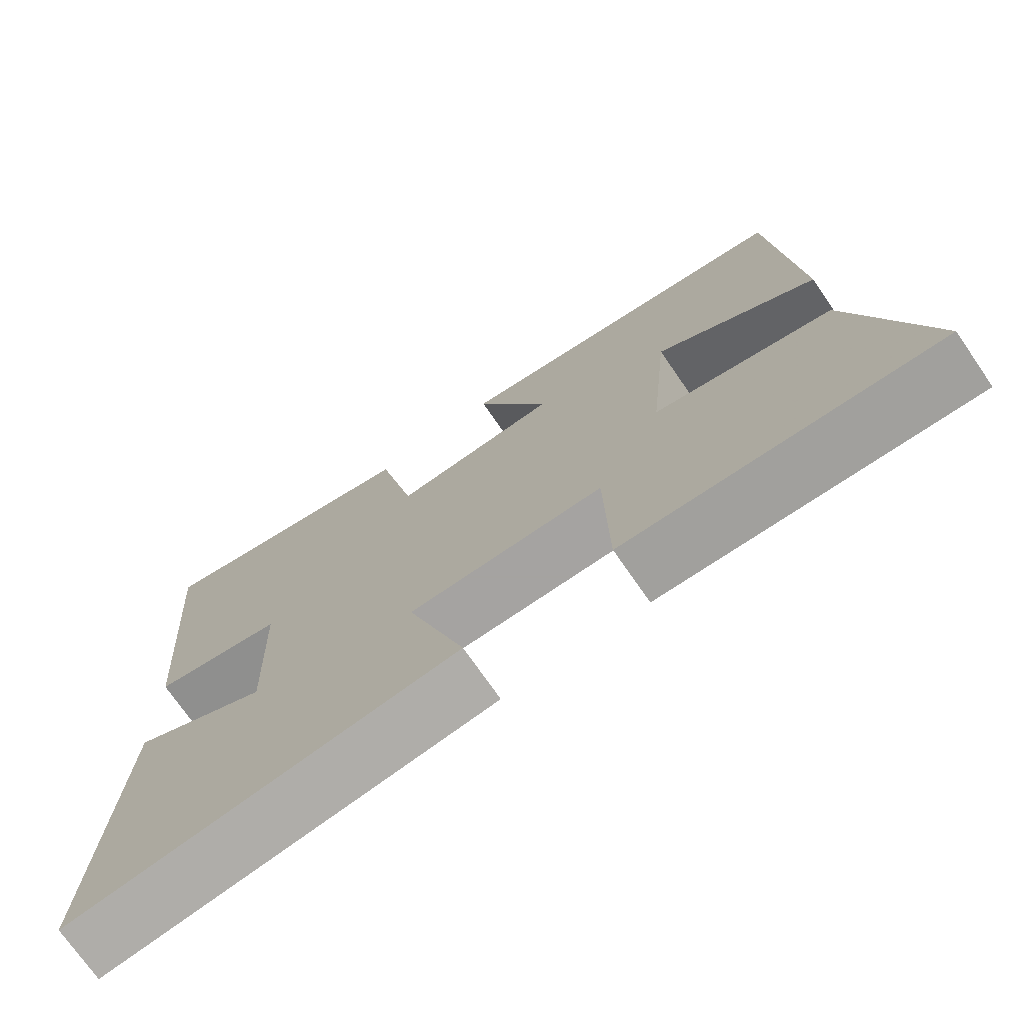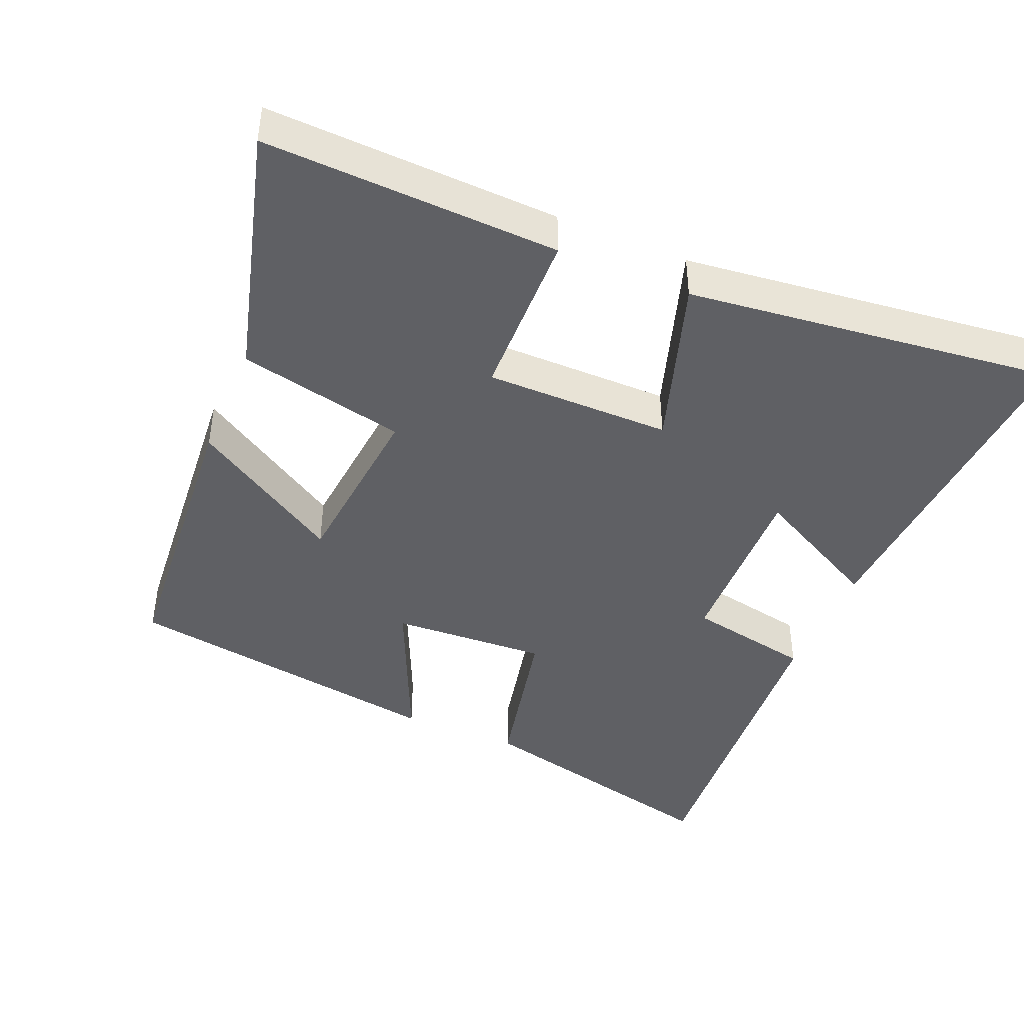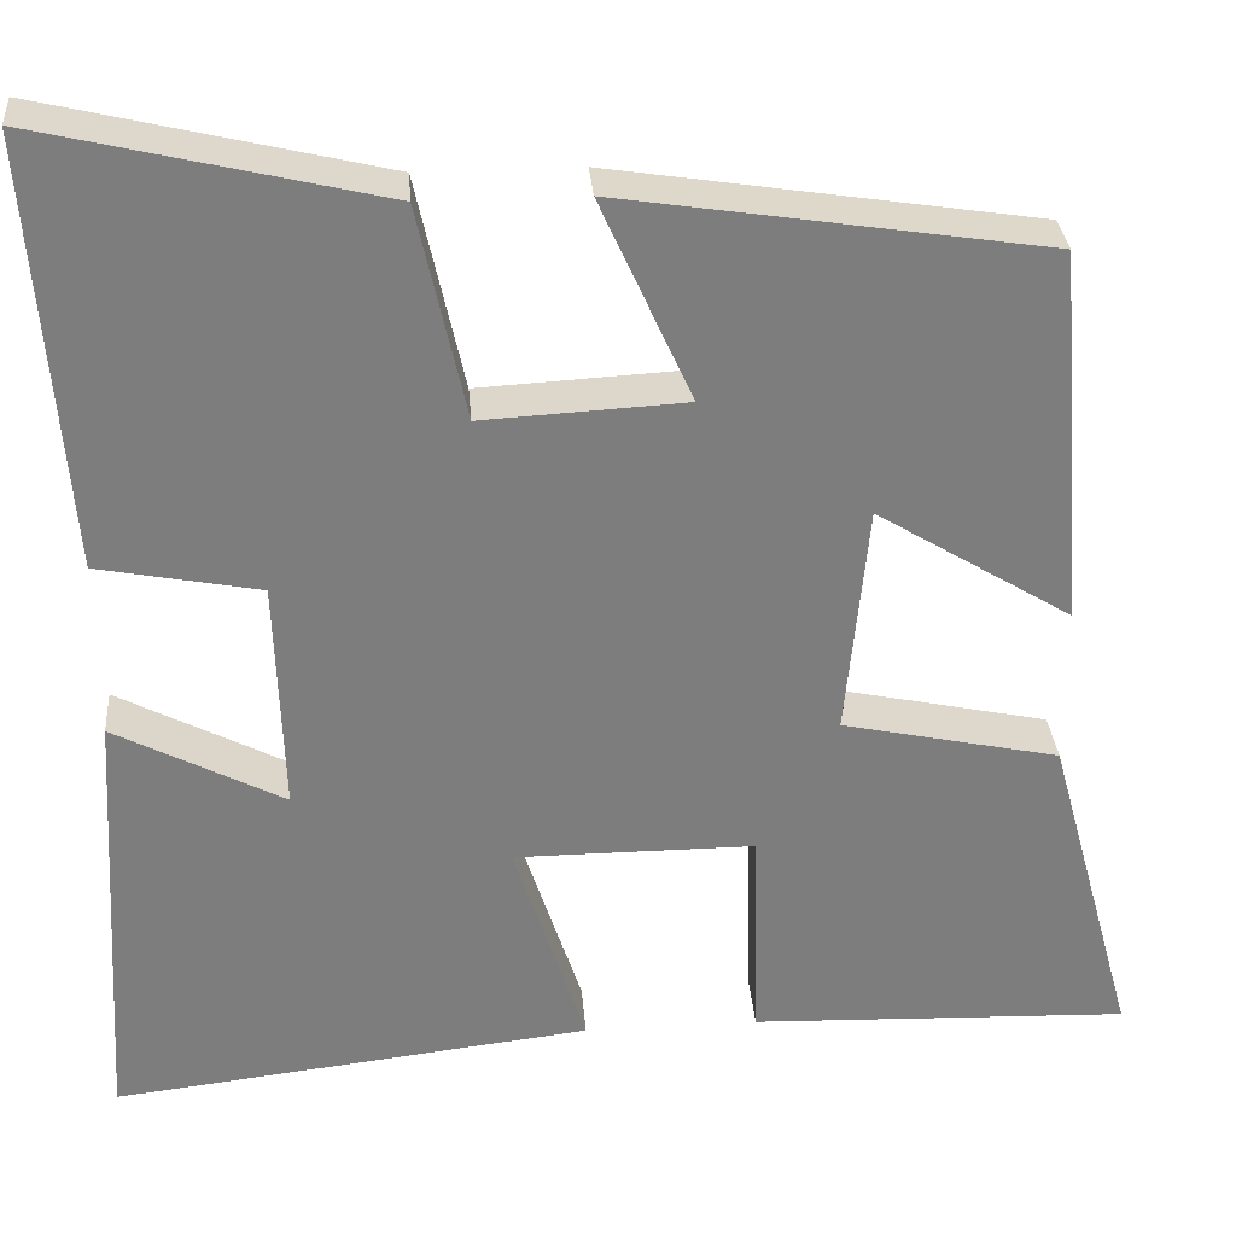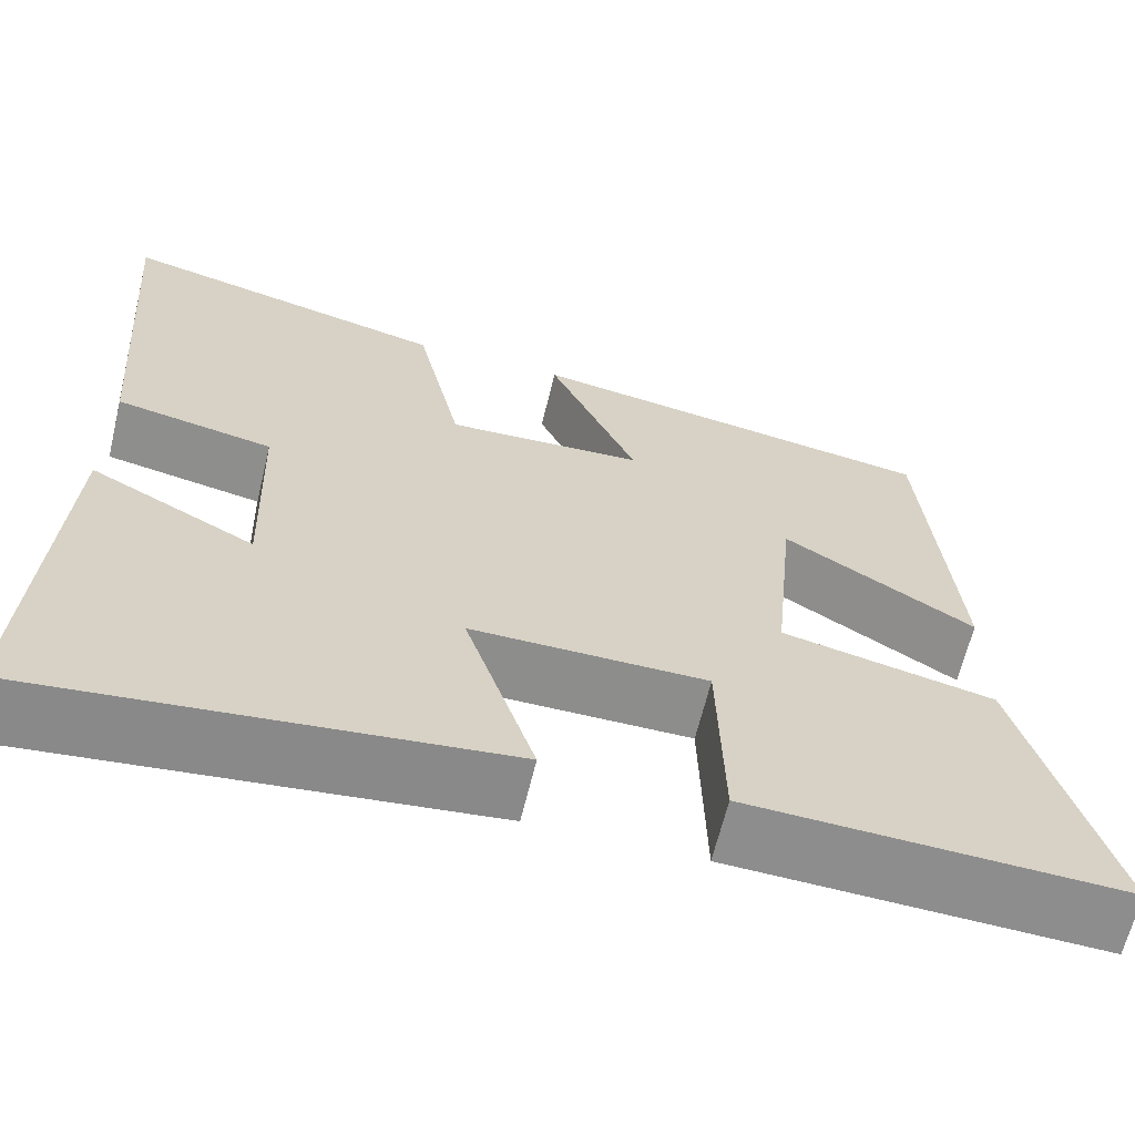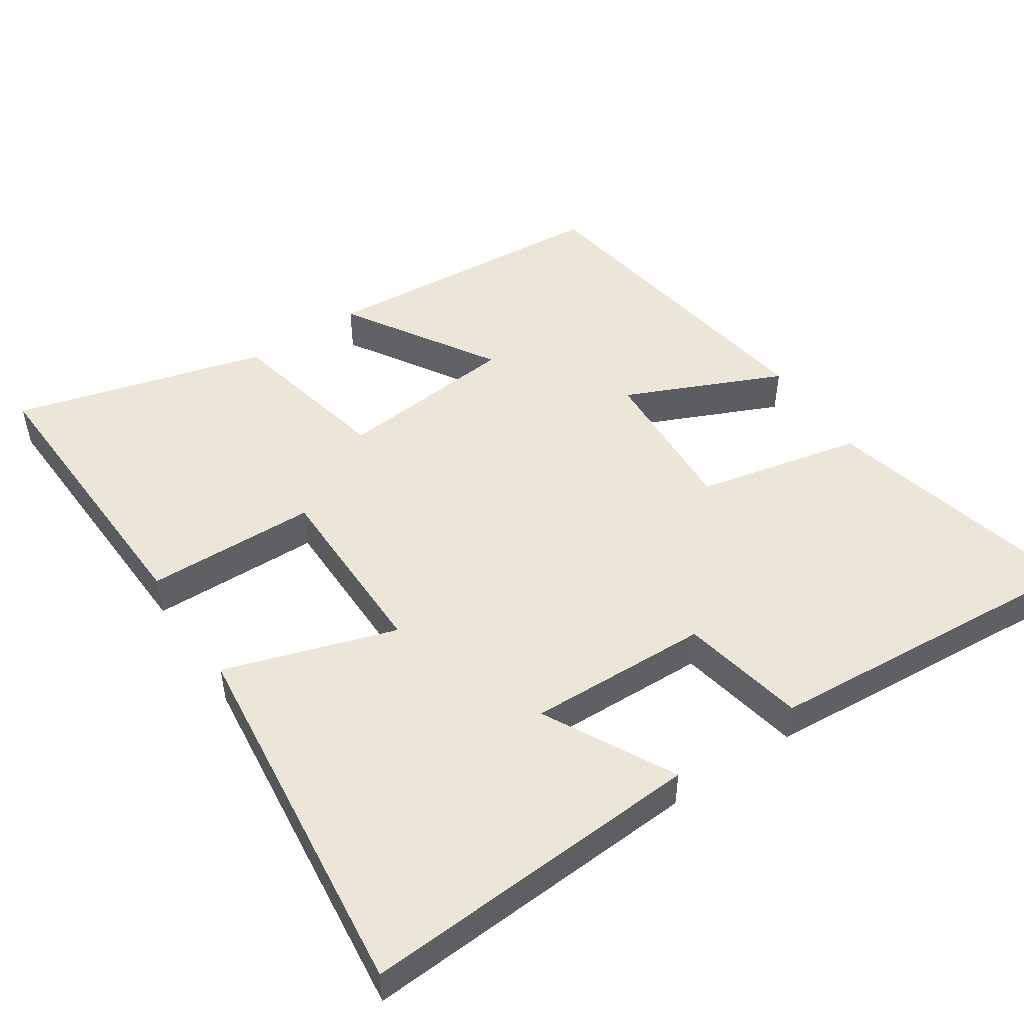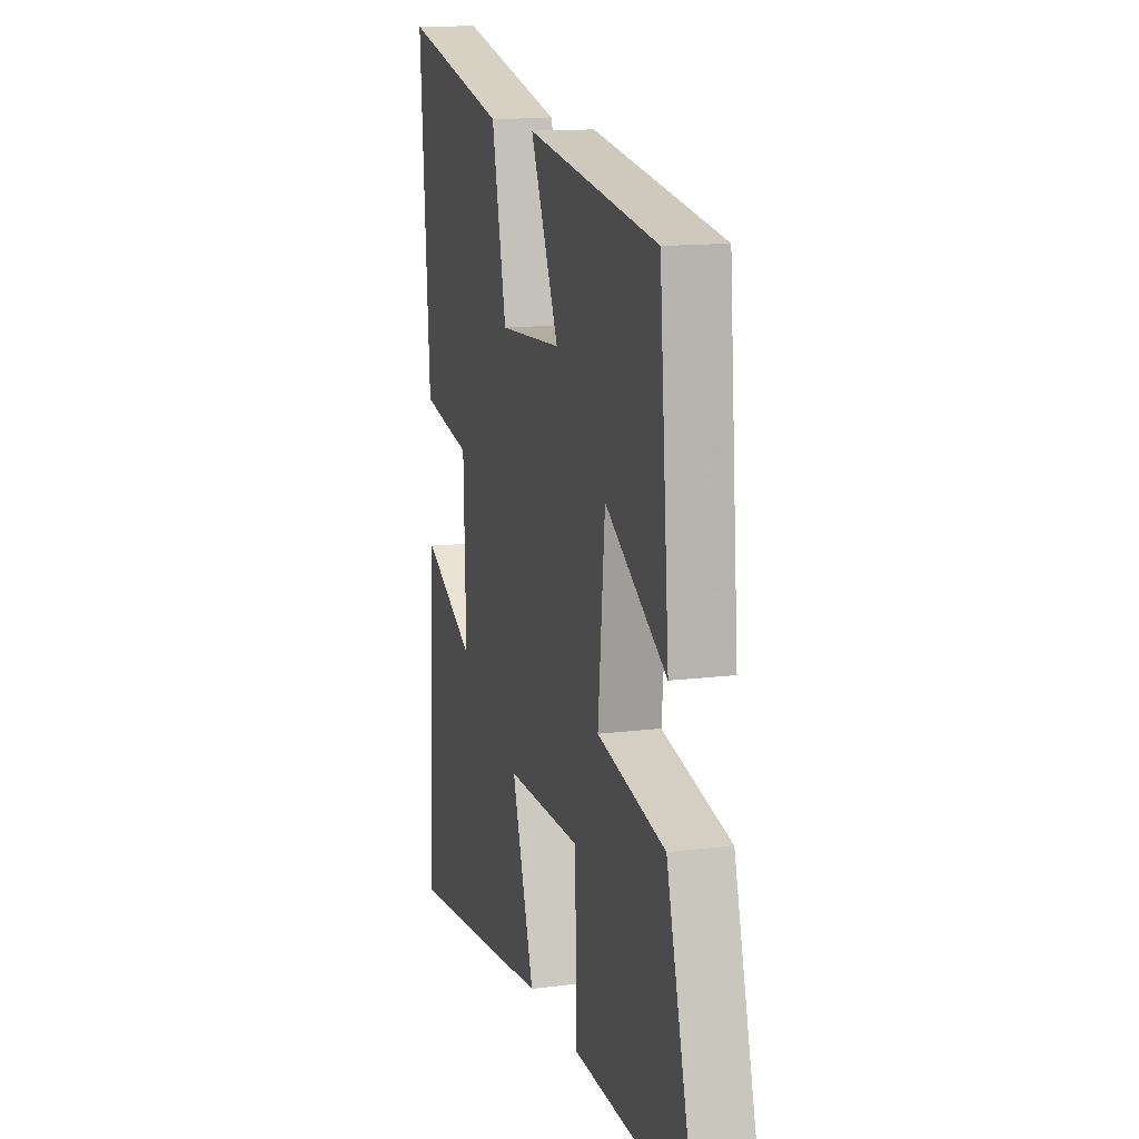
<metadata>
{"format":"obj","ext":"obj","renderer":"f3d","projection":"perspective","resolution":1024,"background":"white","views":[{"elev":-73.1,"azim":34.6,"up":"+Z"},{"elev":-43.5,"azim":157.1,"up":"+Y"},{"elev":31.3,"azim":-4.5,"up":"+Z"},{"elev":-64.4,"azim":-13.6,"up":"+Z"},{"elev":49.5,"azim":-123.9,"up":"+Y"},{"elev":13.6,"azim":74.1,"up":"+Z"}]}
</metadata>
<code>
v -0.535 0.07 0.588
v -0.166 0.07 0.5
v -0.115 0.07 0.267
v 0.105 0.07 0.279
v 0.006 0.07 0.5
v 0.466 0.07 0.429
v 0.5 0.07 0.015
v 0.287 0.07 0.146
v 0.263 0.07 -0.108
v 0.5 0.07 -0.159
v 0.598 0.07 -0.515
v 0.183 0.07 -0.5
v 0.177 0.07 -0.259
v -0.085 0.07 -0.259
v -0.007 0.07 -0.5
v -0.529 0.07 -0.561
v -0.5 0.07 -0.076
v -0.316 0.07 -0.172
v -0.324 0.07 0.084
v -0.5 0.07 0.118
v -0.535 0 0.588
v -0.166 0 0.5
v -0.115 0 0.267
v 0.105 0 0.279
v 0.006 0 0.5
v 0.466 0 0.429
v 0.5 0 0.015
v 0.287 0 0.146
v 0.263 0 -0.108
v 0.5 0 -0.159
v 0.598 0 -0.515
v 0.183 0 -0.5
v 0.177 0 -0.259
v -0.085 0 -0.259
v -0.007 0 -0.5
v -0.529 0 -0.561
v -0.5 0 -0.076
v -0.316 0 -0.172
v -0.324 0 0.084
v -0.5 0 0.118
f 19 20 1 2
f 18 19 2 3
f 15 16 17 18
f 14 15 18
f 13 14 18 3
f 10 11 12 13
f 9 10 13
f 8 9 13 3
f 5 6 7 8
f 4 5 8
f 3 4 8
f 22 21 40 39
f 23 22 39 38
f 38 37 36 35
f 38 35 34
f 23 38 34 33
f 33 32 31 30
f 33 30 29
f 23 33 29 28
f 28 27 26 25
f 28 25 24
f 28 24 23
f 1 21 22 2
f 2 22 23 3
f 3 23 24 4
f 4 24 25 5
f 5 25 26 6
f 6 26 27 7
f 7 27 28 8
f 8 28 29 9
f 9 29 30 10
f 10 30 31 11
f 11 31 32 12
f 12 32 33 13
f 13 33 34 14
f 14 34 35 15
f 15 35 36 16
f 16 36 37 17
f 17 37 38 18
f 18 38 39 19
f 19 39 40 20
f 20 40 21 1

</code>
